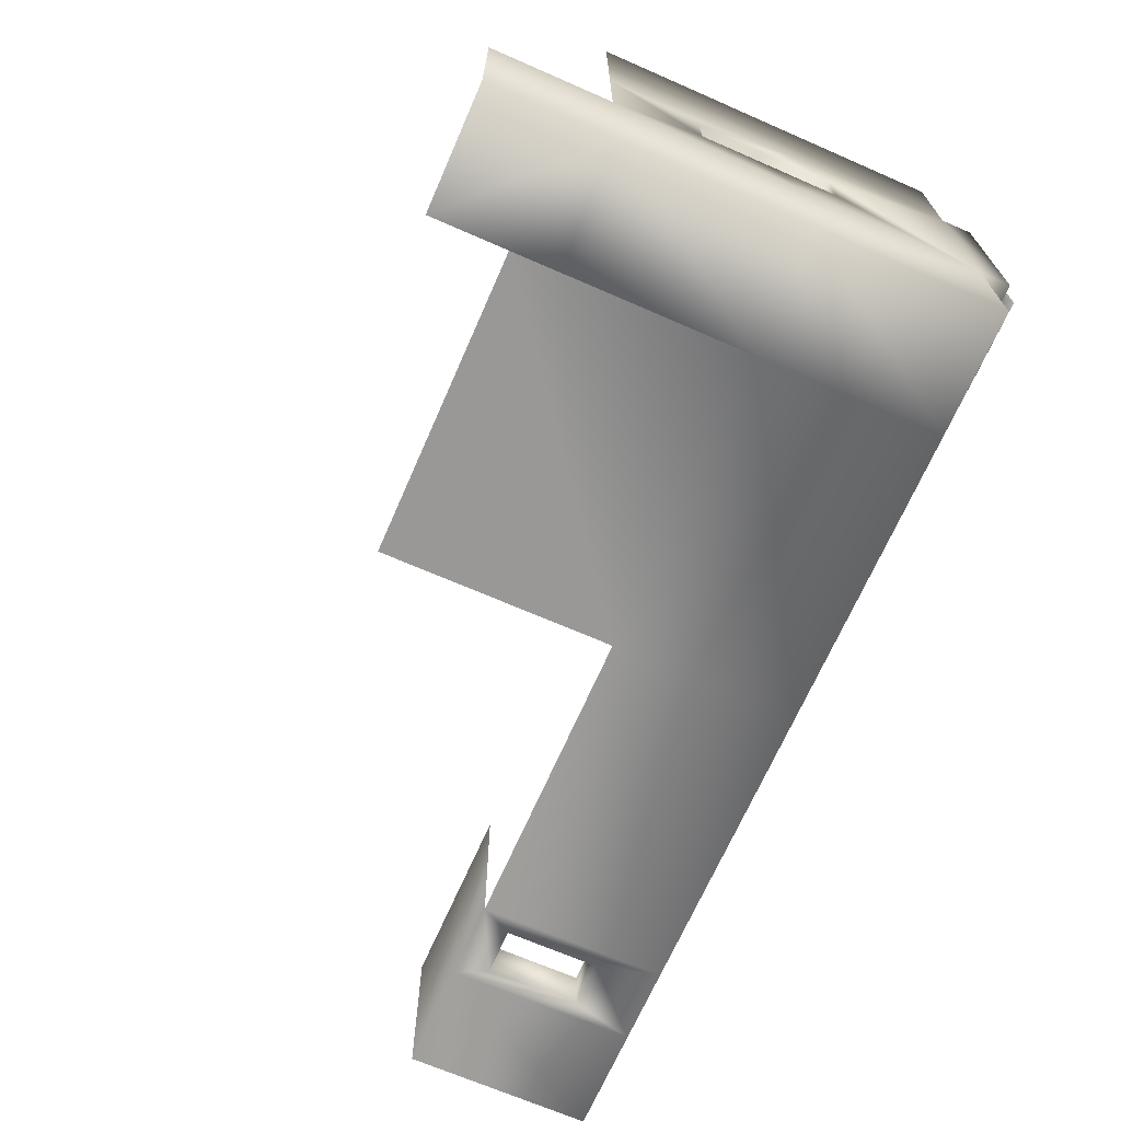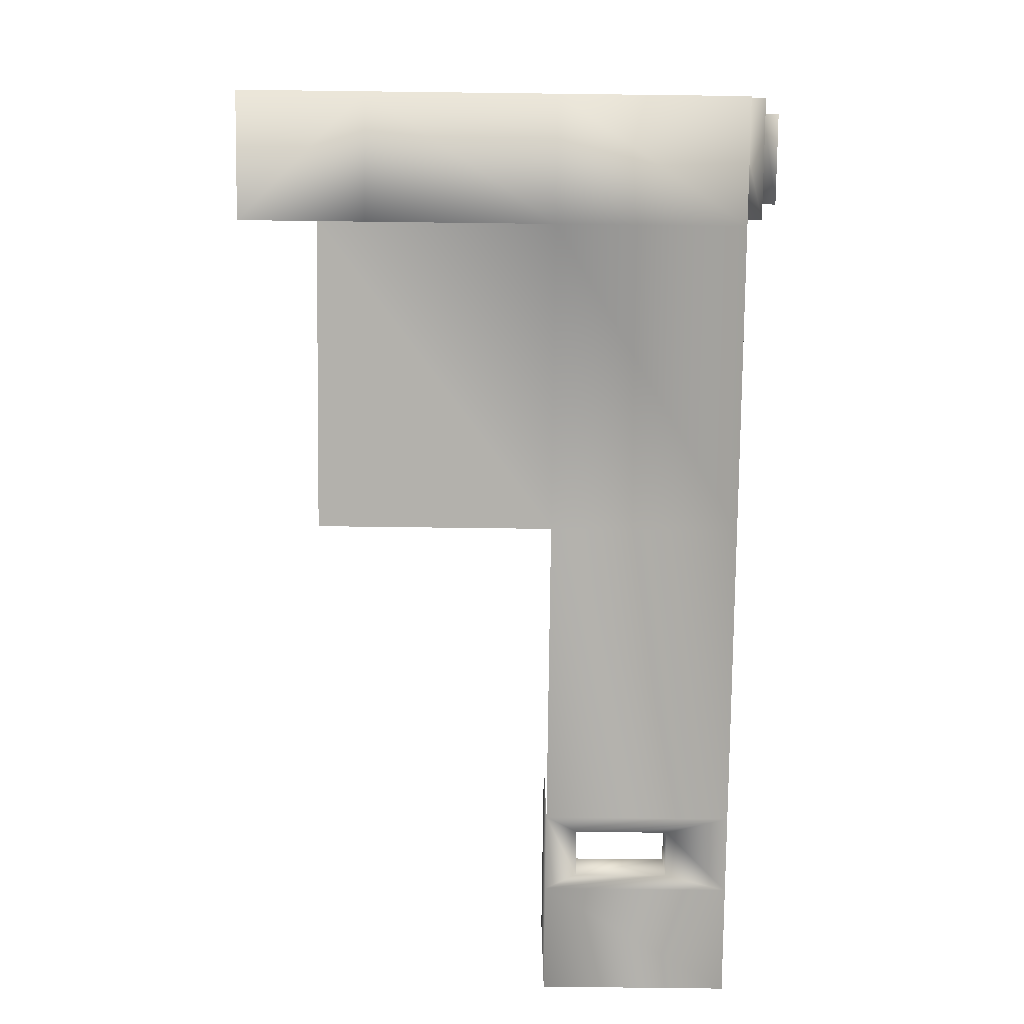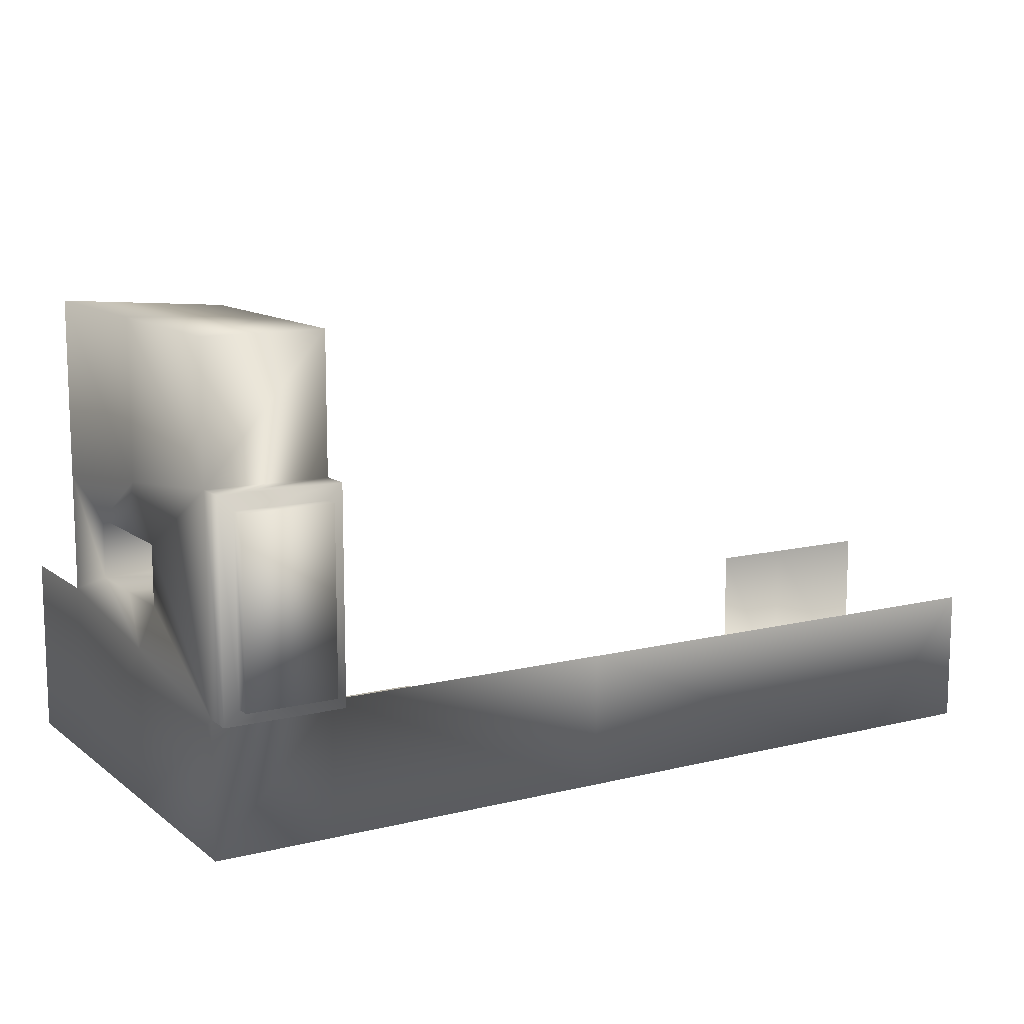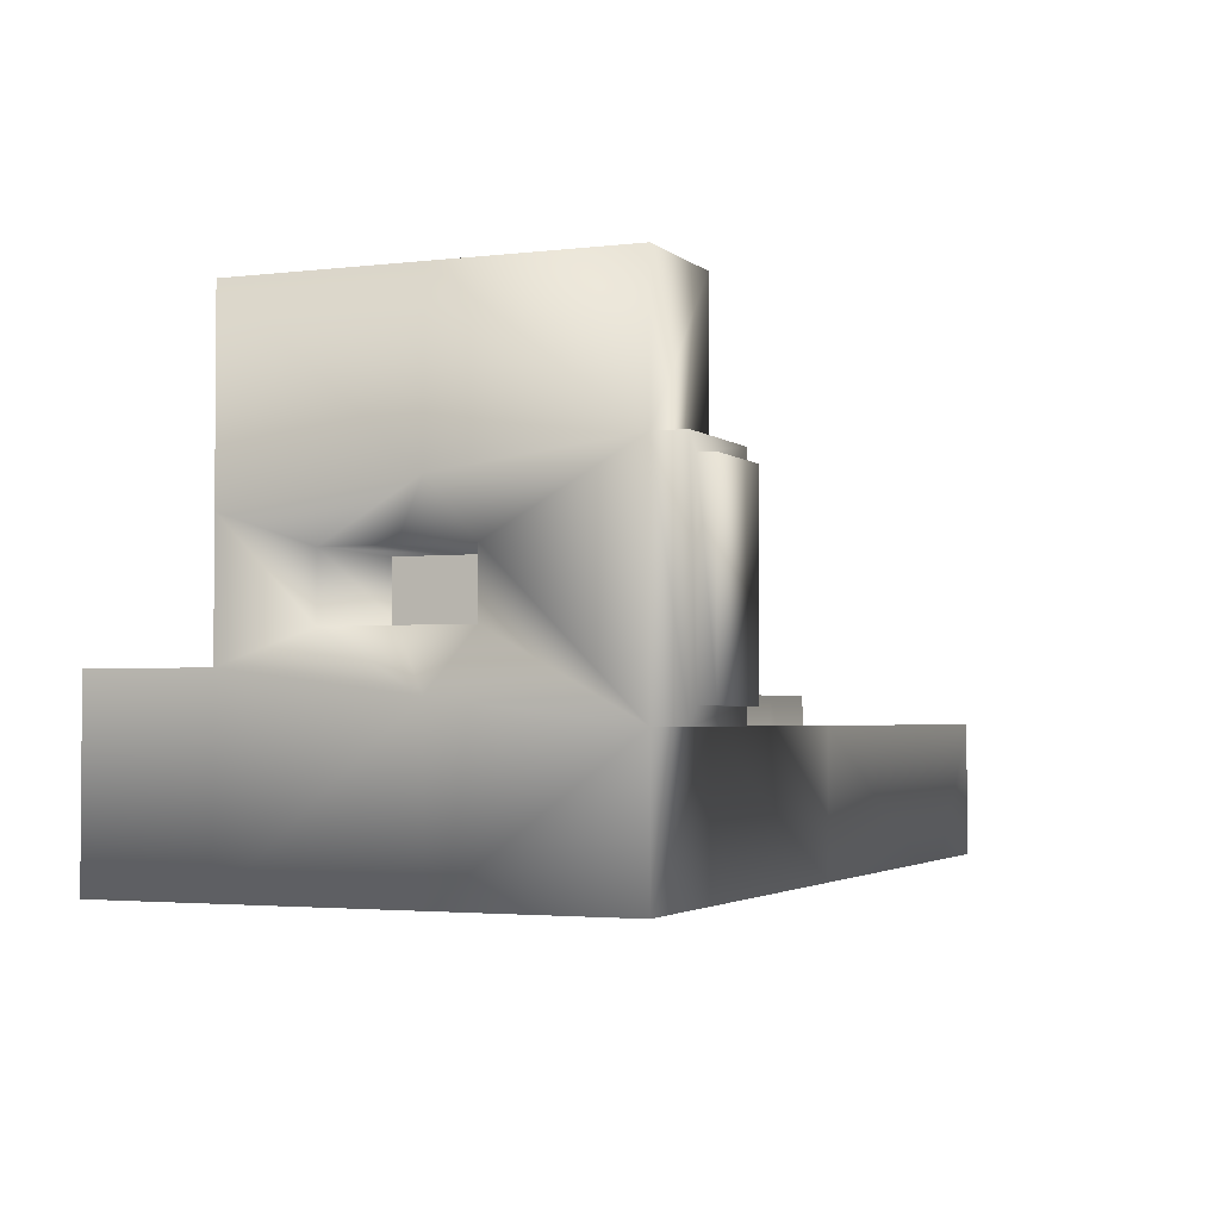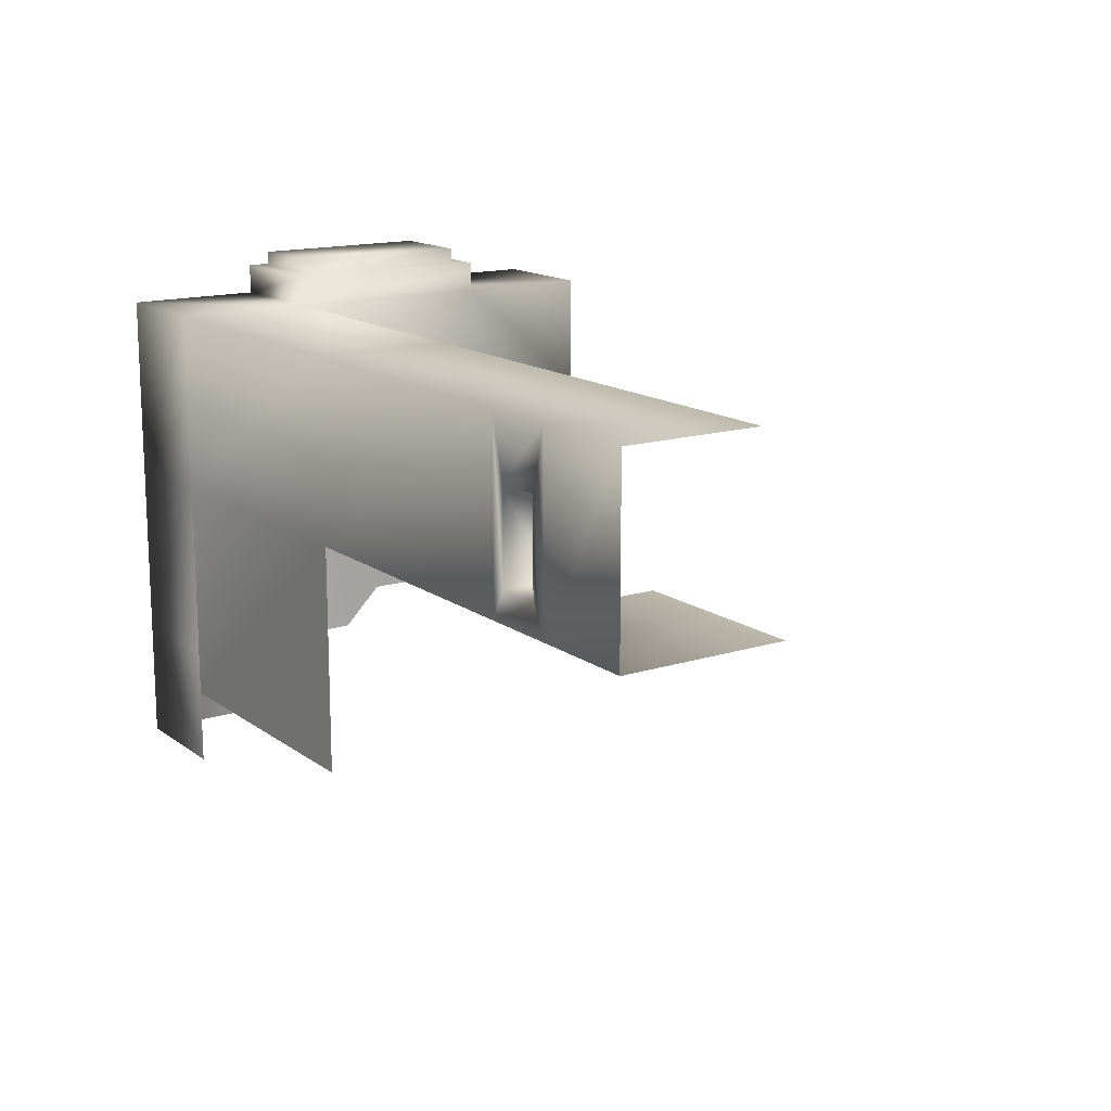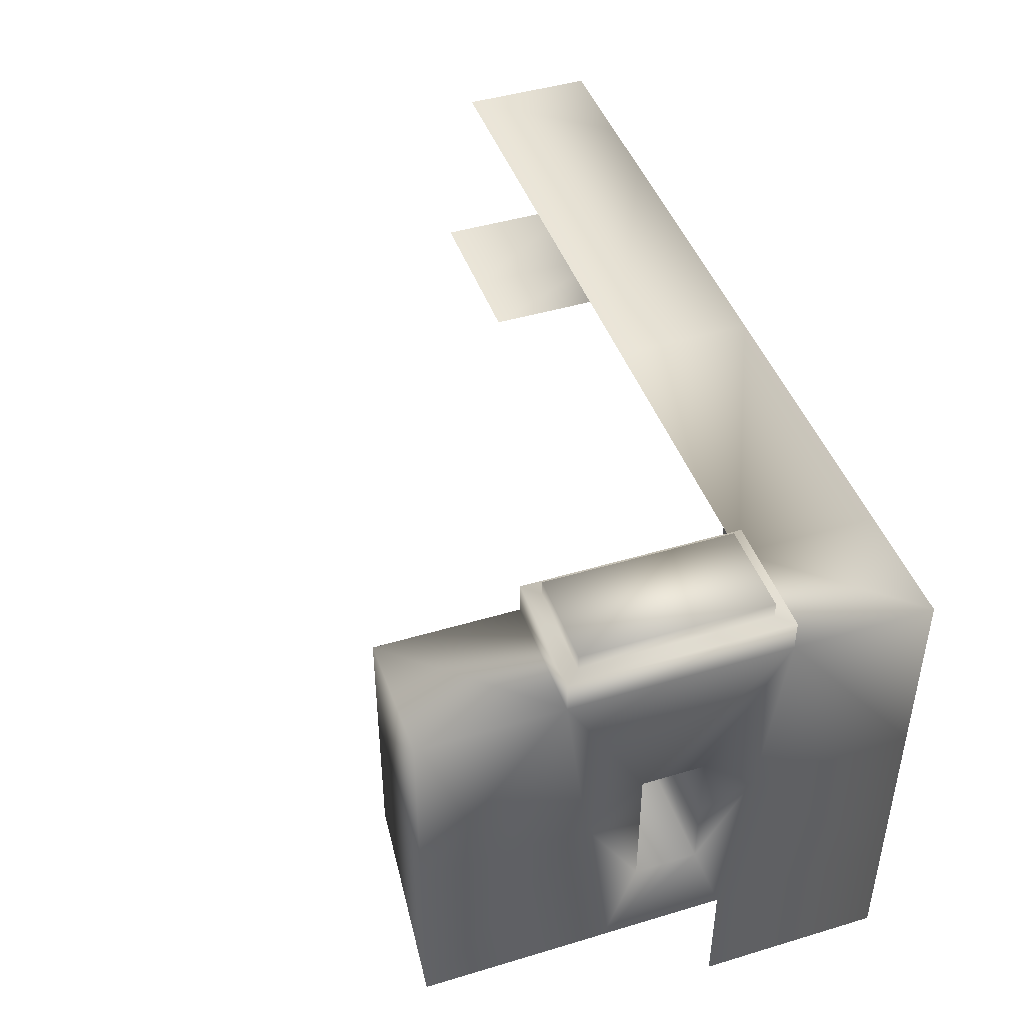
<metadata>
{"format":"obj","ext":"obj","renderer":"f3d","projection":"perspective","resolution":1024,"background":"white","views":[{"elev":-68.6,"azim":66.4,"up":"+Z"},{"elev":-79.1,"azim":89.3,"up":"+Z"},{"elev":11.7,"azim":149.4,"up":"+Z"},{"elev":-2.6,"azim":112.9,"up":"+Z"},{"elev":14.9,"azim":-124.1,"up":"+Y"},{"elev":45.0,"azim":70.8,"up":"+Y"}]}
</metadata>
<code>
g pb_Mesh176628
v 0 24 0
v -8 24 0
v 0 24 -9
v -8 24 -9
v -1 27 -10
v -7 27 -10
v -1 27 -22
v -7 27 -22
v 0 24 -23
v -8 24 -23
v 0 24 -32
v -8 24 -32
v 0 0 -32
v 0 0 -20
v 0 -8 -32
v 0 -8 -20
v -8 0 -32
v 0 0 -32
v -8 -8 -32
v 0 -8 -32
v 0 0 -20
v 0 0 -12
v 0 6 -18
v 0 6 -14
v 0 24 -9
v 0 24 -23
v 0 15 -14
v 0 15 -18
v 0 6 -18
v 0 6 -14
v -10 6 -18
v -10 6 -14
v 0 15 -14
v 0 15 -18
v -10 15 -14
v -10 15 -18
v 0 24 -9
v -8 24 -9
v 0 26 -9
v -8 26 -9
v 0 24 -23
v 0 24 -9
v 0 26 -23
v 0 26 -9
v -8 24 -9
v -8 24 -23
v -8 26 -9
v -8 26 -23
v -8 24 -23
v 0 24 -23
v -8 26 -23
v 0 26 -23
v 0 26 -9
v -8 26 -9
v -1 26 -10
v -7 26 -10
v 0 26 -23
v 0 26 -9
v -1 26 -22
v -1 26 -10
v -8 26 -9
v -8 26 -23
v -7 26 -10
v -7 26 -22
v -8 26 -23
v 0 26 -23
v -7 26 -22
v -1 26 -22
v -1 26 -10
v -7 26 -10
v -1 27 -10
v -7 27 -10
v -1 26 -22
v -1 26 -10
v -1 27 -22
v -1 27 -10
v -7 26 -10
v -7 26 -22
v -7 27 -10
v -7 27 -22
v -7 26 -22
v -1 26 -22
v -7 27 -22
v -1 27 -22
v 0 0 0
v -8 8 0
v -8 16 0
v 0 12 0
v -8 16 0
v -8 24 0
v 0 24 0
v 0 12 0
v -8 8 0
v -8 8 -12
v -8 16 -10.5
v -8 16 0
v -8 16 -10.5
v -8 24 -9
v -8 24 0
v -8 16 0
v -8 0 -32
v 0 0 -32
v 0 12 -32
v -8 12 -32
v 0 12 -32
v 0 24 -32
v -8 24 -32
v -8 12 -32
v 0 0 -12
v 0 0 0
v 0 12 0
v 0 12 -10.5
v 0 12 0
v 0 24 0
v 0 24 -9
v 0 12 -10.5
v -8 24 -9
v -8 16 -10.5
v -8 12 -21.5
v -8 24 -23
v -8 16 -10.5
v -8 8 -12
v -8 0 -20
v -8 12 -21.5
v -10 6 -14
v -10 10.5 -14
v -10 10.5 -18
v -10 6 -18
v -10 10.5 -14
v -10 15 -14
v -10 15 -18
v -10 10.5 -18
v -8 12 -21.5
v -8 0 -20
v -8 0 -32
v -8 12 -32
v 0 0 -20
v 0 12 -21.5
v 0 12 -32
v 0 0 -32
v 0 12 -21.5
v 0 24 -23
v 0 24 -32
v 0 12 -32
v 0 0 -12
v 0 12 -10.5
v 0 10.5 -14
v 0 6 -14
v 0 12 -10.5
v 0 24 -9
v 0 15 -14
v 0 10.5 -14
v 0 24 -23
v 0 12 -21.5
v 0 10.5 -18
v 0 15 -18
v 0 12 -21.5
v 0 0 -20
v 0 6 -18
v 0 10.5 -18
v 0 6 -14
v 0 10.5 -14
v -10 10.5 -14
v -10 6 -14
v 0 10.5 -14
v 0 15 -14
v -10 15 -14
v -10 10.5 -14
v 0 15 -18
v 0 10.5 -18
v -10 10.5 -18
v -10 15 -18
v 0 10.5 -18
v 0 6 -18
v -10 6 -18
v -10 10.5 -18
v -47 12 -32
v -47 12 -21
v -52 12 -32
v -52 12 -21
v -47 24 -23
v -47 24 -32
v -52 24 -23
v -52 24 -32
v -52 12 -32
v -52 12 -21
v -59 12 -32
v -59 12 -21
v -52 24 -32
v -52 12 -32
v -59 24 -32
v -59 12 -32
v -52 24 -23
v -52 24 -32
v -59 24 -23
v -59 24 -32
v -47 12 -32
v -47 24 -32
v -48 14 -32
v -48 20 -32
v -47 24 -32
v -52 24 -32
v -48 20 -32
v -51 20 -32
v -52 24 -32
v -52 12 -32
v -51 20 -32
v -51 14 -32
v -52 12 -32
v -47 12 -32
v -51 14 -32
v -48 14 -32
v -48 14 -32
v -48 20 -32
v -48 14 -29
v -48 20 -29
v -48 20 -32
v -51 20 -32
v -48 20 -29
v -51 20 -29
v -51 20 -32
v -51 14 -32
v -51 20 -29
v -51 14 -29
v -51 14 -32
v -48 14 -32
v -51 14 -29
v -48 14 -29
v -8 12 -32
v -8 24 -32
v -27.5 24 -32
v -27.5 12 -32
v -27.5 24 -32
v -47 24 -32
v -47 12 -32
v -27.5 12 -32
v -8 24 -32
v -8 24 -23
v -27.5 24 -23
v -27.5 24 -32
v -27.5 24 -23
v -47 24 -23
v -47 24 -32
v -27.5 24 -32
v -8 12 -32
v -27.5 12 -32
v -27.5 -3 -32
v -8 -3 -32
g pb_Mesh176628_0
f 3 2 1
f 3 4 2
f 7 6 5
f 7 8 6
f 11 10 9
f 11 12 10
f 13 14 15
f 14 16 15
f 17 18 19
f 18 20 19
f 23 22 21
f 23 24 22
f 27 26 25
f 27 28 26
f 31 30 29
f 31 32 30
f 35 34 33
f 35 36 34
f 39 38 37
f 39 40 38
f 43 42 41
f 43 44 42
f 47 46 45
f 47 48 46
f 51 50 49
f 51 52 50
f 55 54 53
f 55 56 54
f 59 58 57
f 59 60 58
f 63 62 61
f 63 64 62
f 67 66 65
f 67 68 66
f 71 70 69
f 71 72 70
f 75 74 73
f 75 76 74
f 79 78 77
f 79 80 78
f 83 82 81
f 83 84 82
f 86 85 88
f 87 86 88
f 91 89 92
f 91 90 89
f 95 93 96
f 95 94 93
f 98 100 99
f 98 97 100
f 103 102 104
f 102 101 104
f 106 105 107
f 105 108 107
f 110 109 112
f 111 110 112
f 113 116 115
f 114 113 115
f 120 119 118
f 120 118 117
f 124 123 122
f 124 122 121
f 126 125 127
f 125 128 127
f 130 129 131
f 129 132 131
f 134 133 135
f 133 136 135
f 140 139 138
f 140 138 137
f 144 143 142
f 144 142 141
f 148 147 146
f 145 148 146
f 150 149 151
f 149 152 151
f 156 154 153
f 156 155 154
f 159 157 160
f 159 158 157
f 162 161 163
f 161 164 163
f 166 165 167
f 165 168 167
f 172 171 170
f 172 170 169
f 176 175 174
f 176 174 173
f 177 178 179
f 178 180 179
f 181 182 183
f 182 184 183
f 185 186 187
f 186 188 187
f 189 190 191
f 190 192 191
f 193 194 195
f 194 196 195
f 199 198 197
f 199 200 198
f 203 202 201
f 203 204 202
f 207 206 205
f 207 208 206
f 211 210 209
f 211 212 210
f 215 214 213
f 215 216 214
f 219 218 217
f 219 220 218
f 223 222 221
f 223 224 222
f 227 226 225
f 227 228 226
f 230 229 231
f 229 232 231
f 233 236 234
f 236 235 234
f 238 237 240
f 238 240 239
f 241 244 243
f 241 243 242
f 245 248 246
f 248 247 246

</code>
